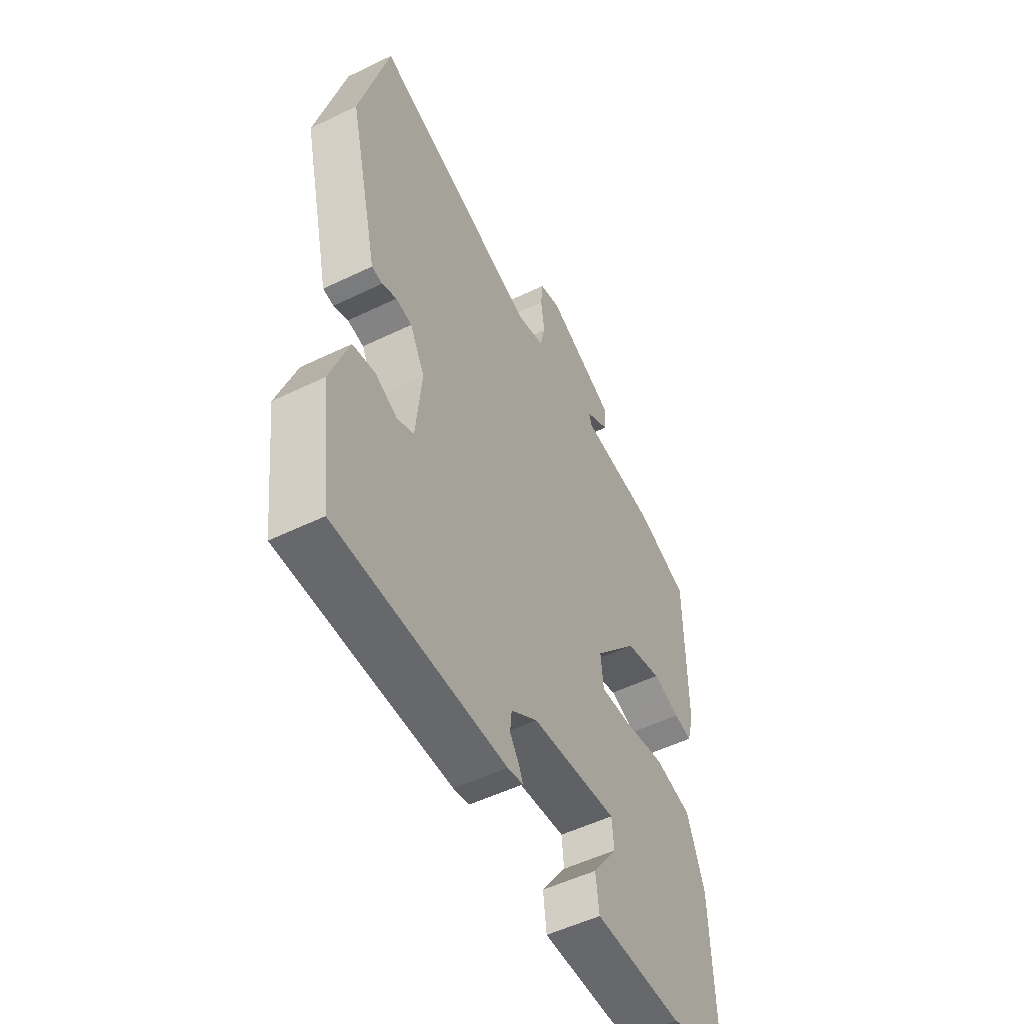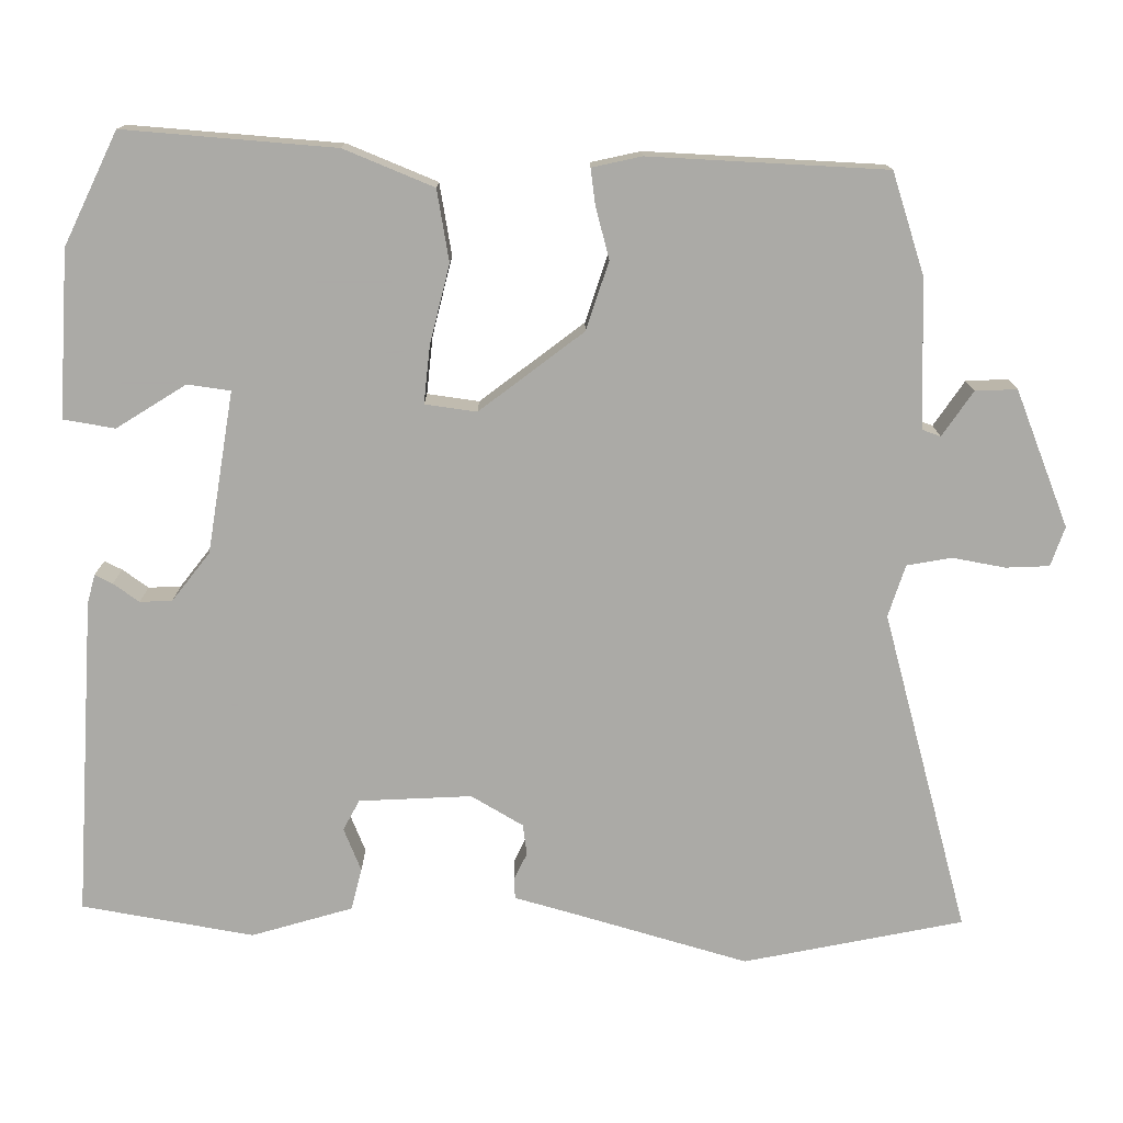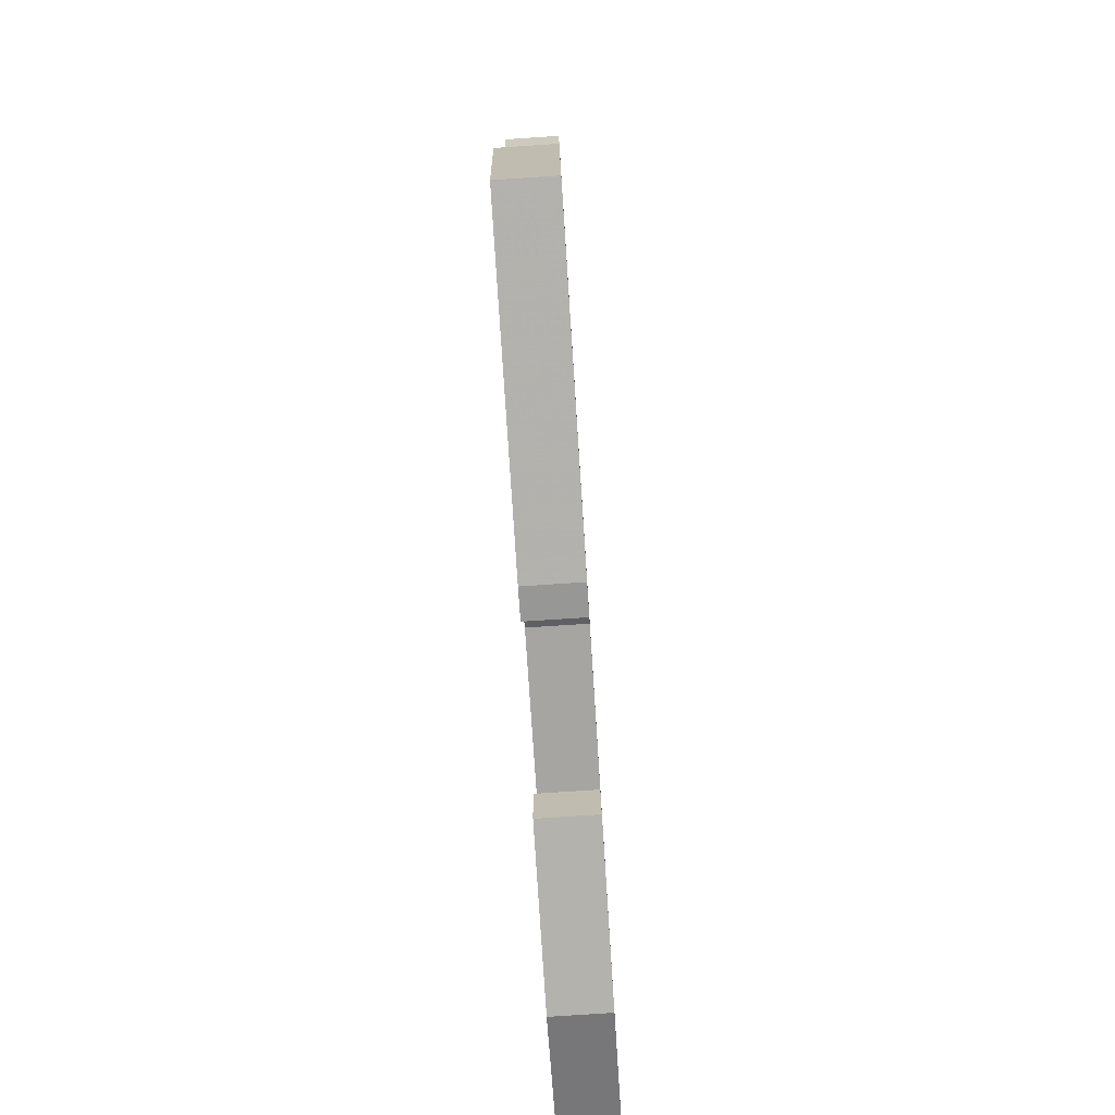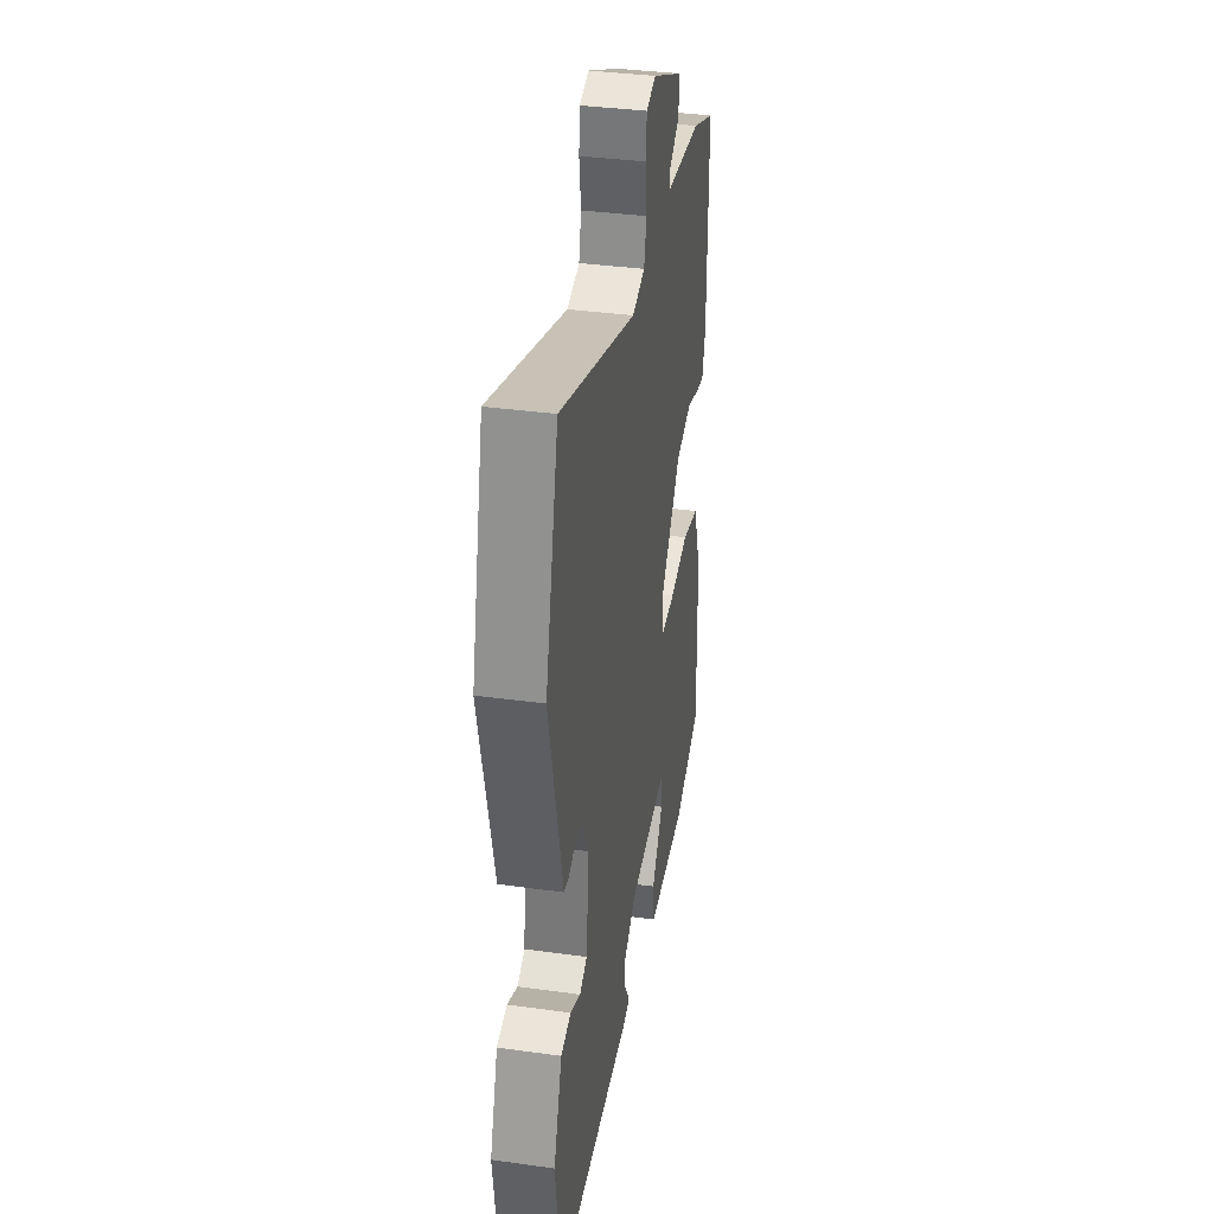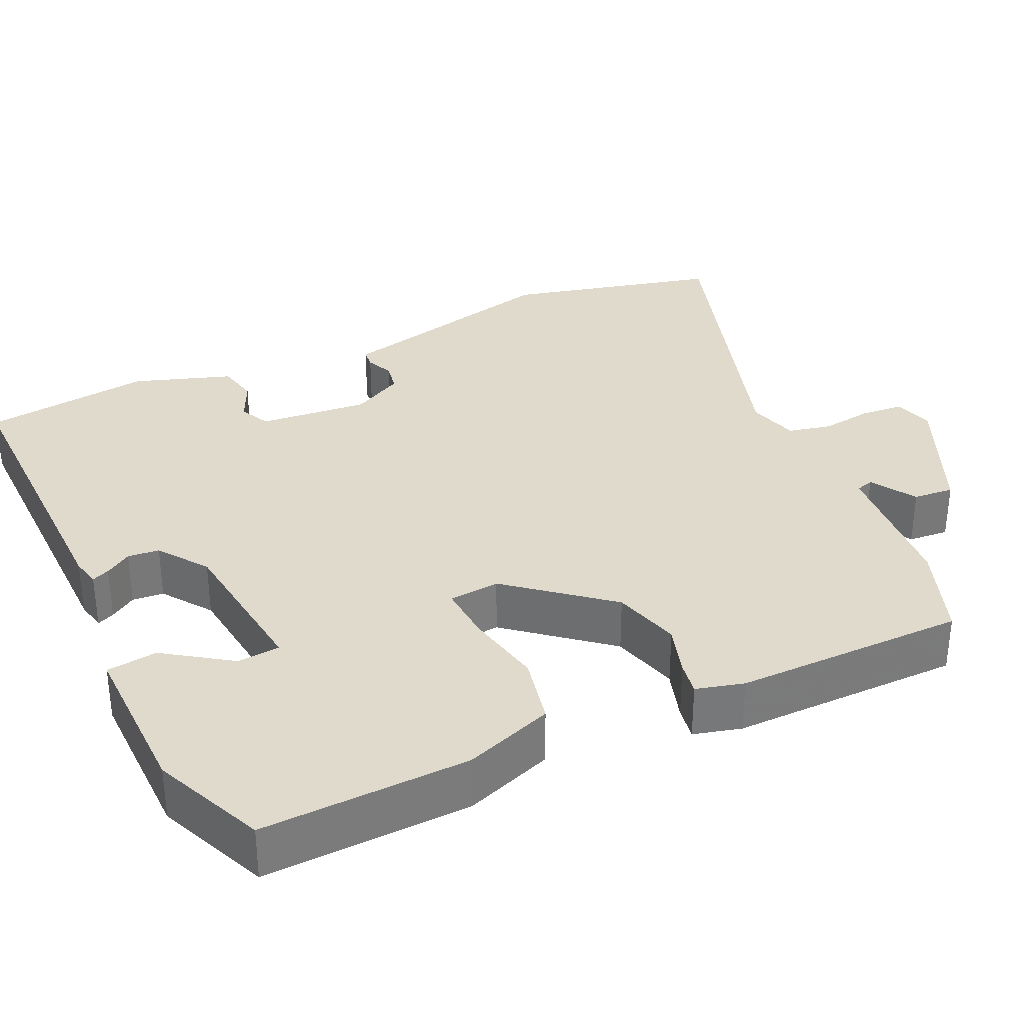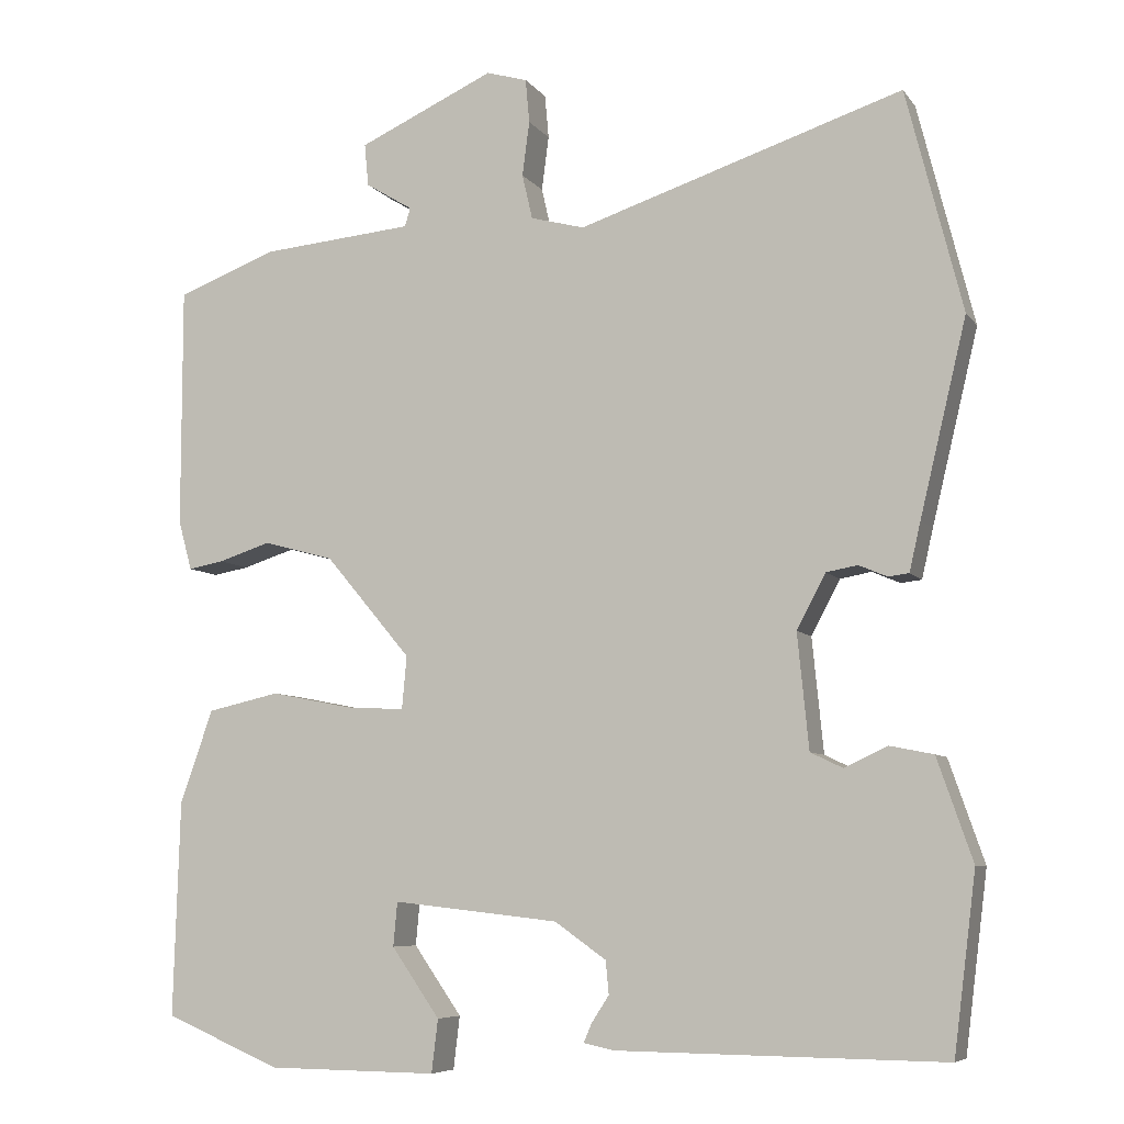
<metadata>
{"format":"obj","ext":"obj","renderer":"f3d","projection":"perspective","resolution":1024,"background":"white","views":[{"elev":-52.8,"azim":117.5,"up":"+Z"},{"elev":-75.7,"azim":-93.1,"up":"+Y"},{"elev":-79.9,"azim":93.7,"up":"+Z"},{"elev":36.5,"azim":100.2,"up":"+Z"},{"elev":33.1,"azim":-115.4,"up":"+Y"},{"elev":-7.1,"azim":20.0,"up":"+Z"}]}
</metadata>
<code>
v -0.5 0.07 -0.439
v -0.492 0.07 -0.17
v -0.451 0.07 -0.054
v -0.361 0.07 -0.034
v -0.259 0.07 -0.054
v -0.186 0.07 -0.058
v -0.18 0.07 0.008
v -0.287 0.07 0.135
v -0.375 0.07 0.159
v -0.441 0.07 0.138
v -0.485 0.07 0.13
v -0.502 0.07 0.192
v -0.502 0.07 0.493
v -0.378 0.07 0.54
v -0.187 0.07 0.557
v -0.18 0.07 0.58
v -0.239 0.07 0.616
v -0.244 0.07 0.669
v -0.074 0.07 0.746
v -0.023 0.07 0.731
v -0.018 0.07 0.676
v -0.027 0.07 0.608
v -0.014 0.07 0.552
v 0.053 0.07 0.534
v 0.458 0.07 0.666
v 0.528 0.07 0.389
v 0.47 0.07 0.147
v 0.456 0.07 0.086
v 0.43 0.07 0.083
v 0.395 0.07 0.098
v 0.356 0.07 0.091
v 0.32 0.07 0.023
v 0.334 0.07 -0.12
v 0.374 0.07 -0.139
v 0.428 0.07 -0.114
v 0.482 0.07 -0.125
v 0.526 0.07 -0.252
v 0.498 0.07 -0.473
v 0.091 0.07 -0.469
v 0.053 0.07 -0.461
v 0.063 0.07 -0.438
v 0.085 0.07 -0.404
v 0.081 0.07 -0.363
v 0.017 0.07 -0.318
v -0.19 0.07 -0.295
v -0.195 0.07 -0.35
v -0.135 0.07 -0.436
v -0.143 0.07 -0.502
v -0.355 0.07 -0.5
v -0.5 0 -0.439
v -0.492 0 -0.17
v -0.451 0 -0.054
v -0.361 0 -0.034
v -0.259 0 -0.054
v -0.186 0 -0.058
v -0.18 0 0.008
v -0.287 0 0.135
v -0.375 0 0.159
v -0.441 0 0.138
v -0.485 0 0.13
v -0.502 0 0.192
v -0.502 0 0.493
v -0.378 0 0.54
v -0.187 0 0.557
v -0.18 0 0.58
v -0.239 0 0.616
v -0.244 0 0.669
v -0.074 0 0.746
v -0.023 0 0.731
v -0.018 0 0.676
v -0.027 0 0.608
v -0.014 0 0.552
v 0.053 0 0.534
v 0.458 0 0.666
v 0.528 0 0.389
v 0.47 0 0.147
v 0.456 0 0.086
v 0.43 0 0.083
v 0.395 0 0.098
v 0.356 0 0.091
v 0.32 0 0.023
v 0.334 0 -0.12
v 0.374 0 -0.139
v 0.428 0 -0.114
v 0.482 0 -0.125
v 0.526 0 -0.252
v 0.498 0 -0.473
v 0.091 0 -0.469
v 0.053 0 -0.461
v 0.063 0 -0.438
v 0.085 0 -0.404
v 0.081 0 -0.363
v 0.017 0 -0.318
v -0.19 0 -0.295
v -0.195 0 -0.35
v -0.135 0 -0.436
v -0.143 0 -0.502
v -0.355 0 -0.5
f 1 2 3
f 49 1 3
f 48 49 3
f 47 48 3
f 46 47 3
f 3 4 5
f 46 3 5
f 45 46 5
f 44 45 5 6
f 43 44 6 7
f 40 41 42
f 39 40 42
f 38 39 42
f 37 38 42
f 36 37 42
f 35 36 42
f 34 35 42
f 33 34 42 43
f 32 33 43 7
f 27 28 29 30
f 27 30 31
f 26 27 31
f 25 26 31
f 24 25 31
f 32 7 8
f 31 32 8
f 24 31 8
f 23 24 8
f 20 21 22
f 19 20 22
f 18 19 22
f 17 18 22
f 16 17 22
f 22 23 8
f 16 22 8
f 15 16 8
f 13 14 15
f 12 13 15
f 11 12 15
f 10 11 15
f 9 10 15
f 8 9 15
f 52 51 50
f 52 50 98
f 52 98 97
f 52 97 96
f 52 96 95
f 54 53 52
f 54 52 95
f 54 95 94
f 55 54 94 93
f 56 55 93 92
f 91 90 89
f 91 89 88
f 91 88 87
f 91 87 86
f 91 86 85
f 91 85 84
f 91 84 83
f 92 91 83 82
f 56 92 82 81
f 79 78 77 76
f 80 79 76
f 80 76 75
f 80 75 74
f 80 74 73
f 57 56 81
f 57 81 80
f 57 80 73
f 57 73 72
f 71 70 69
f 71 69 68
f 71 68 67
f 71 67 66
f 71 66 65
f 57 72 71
f 57 71 65
f 57 65 64
f 64 63 62
f 64 62 61
f 64 61 60
f 64 60 59
f 64 59 58
f 64 58 57
f 1 50 51 2
f 2 51 52 3
f 3 52 53 4
f 4 53 54 5
f 5 54 55 6
f 6 55 56 7
f 7 56 57 8
f 8 57 58 9
f 9 58 59 10
f 10 59 60 11
f 11 60 61 12
f 12 61 62 13
f 13 62 63 14
f 14 63 64 15
f 15 64 65 16
f 16 65 66 17
f 17 66 67 18
f 18 67 68 19
f 19 68 69 20
f 20 69 70 21
f 21 70 71 22
f 22 71 72 23
f 23 72 73 24
f 24 73 74 25
f 25 74 75 26
f 26 75 76 27
f 27 76 77 28
f 28 77 78 29
f 29 78 79 30
f 30 79 80 31
f 31 80 81 32
f 32 81 82 33
f 33 82 83 34
f 34 83 84 35
f 35 84 85 36
f 36 85 86 37
f 37 86 87 38
f 38 87 88 39
f 39 88 89 40
f 40 89 90 41
f 41 90 91 42
f 42 91 92 43
f 43 92 93 44
f 44 93 94 45
f 45 94 95 46
f 46 95 96 47
f 47 96 97 48
f 48 97 98 49
f 49 98 50 1

</code>
